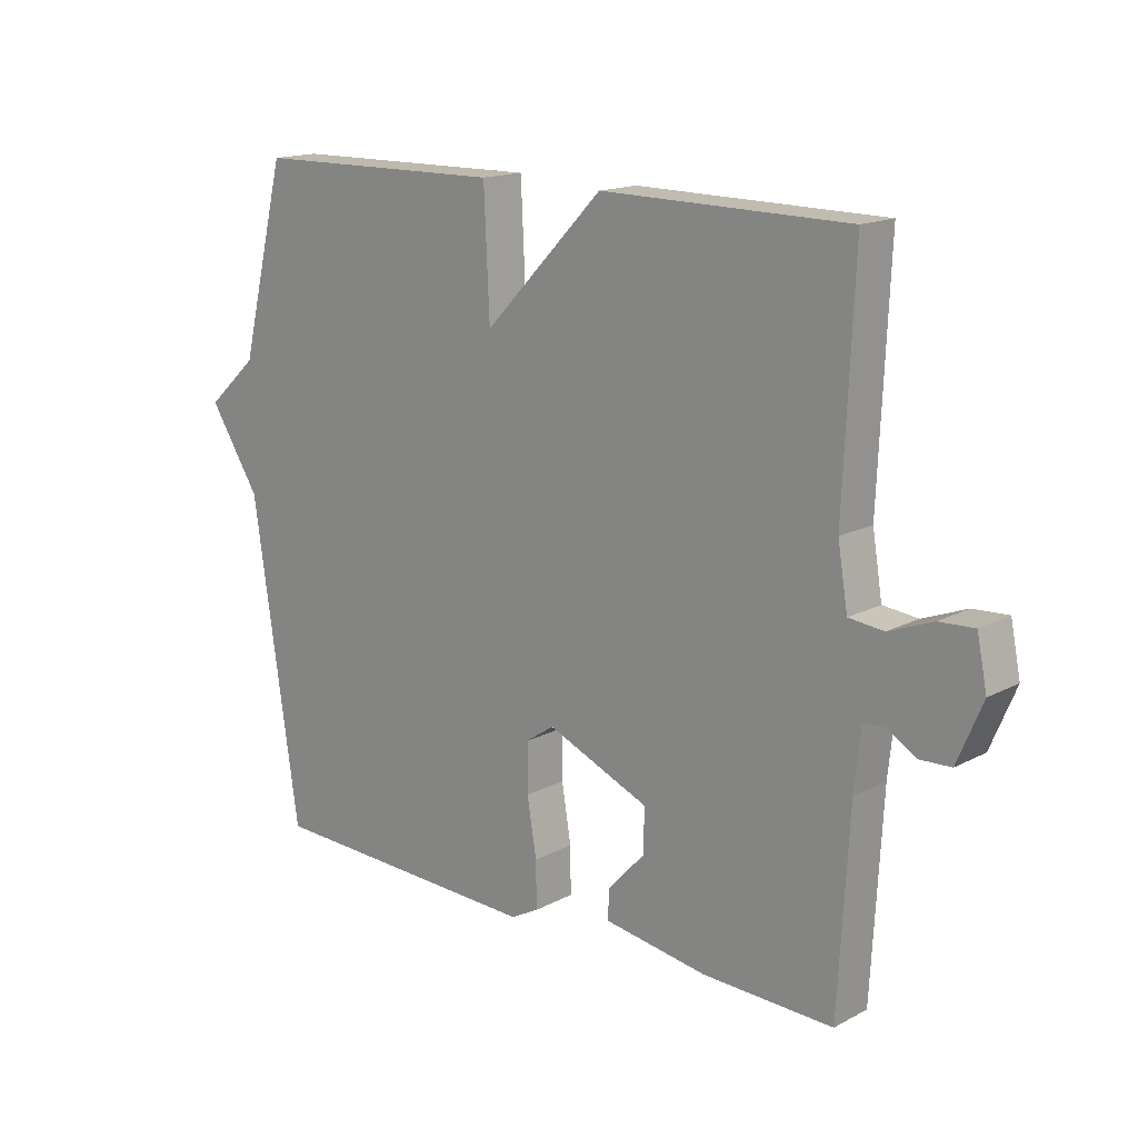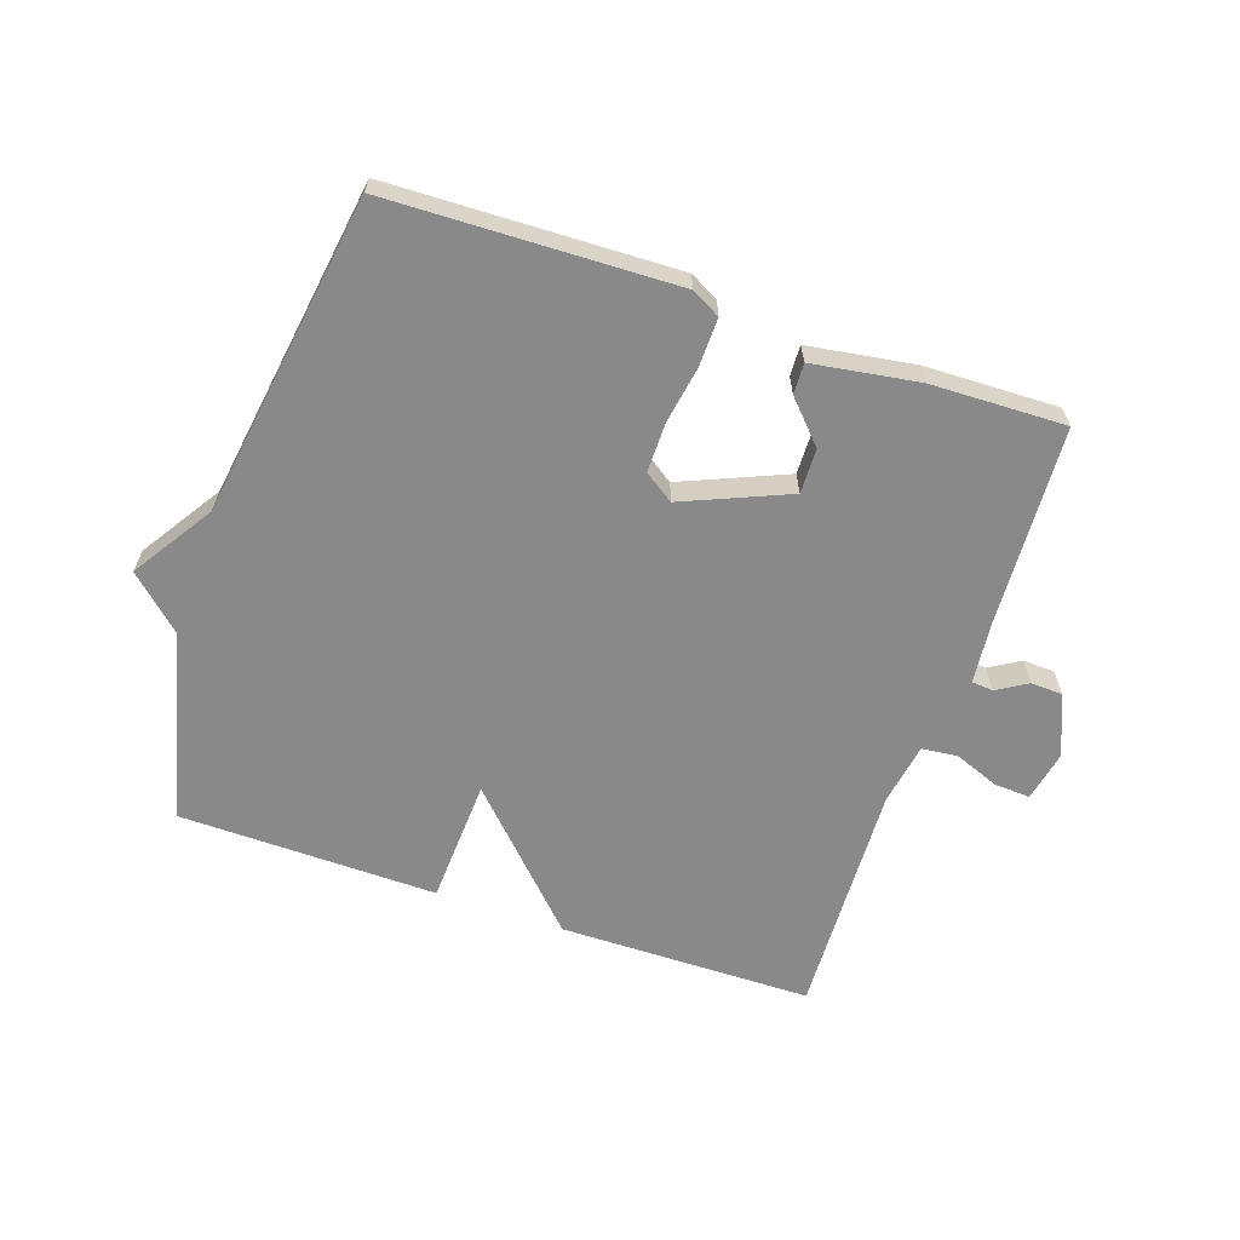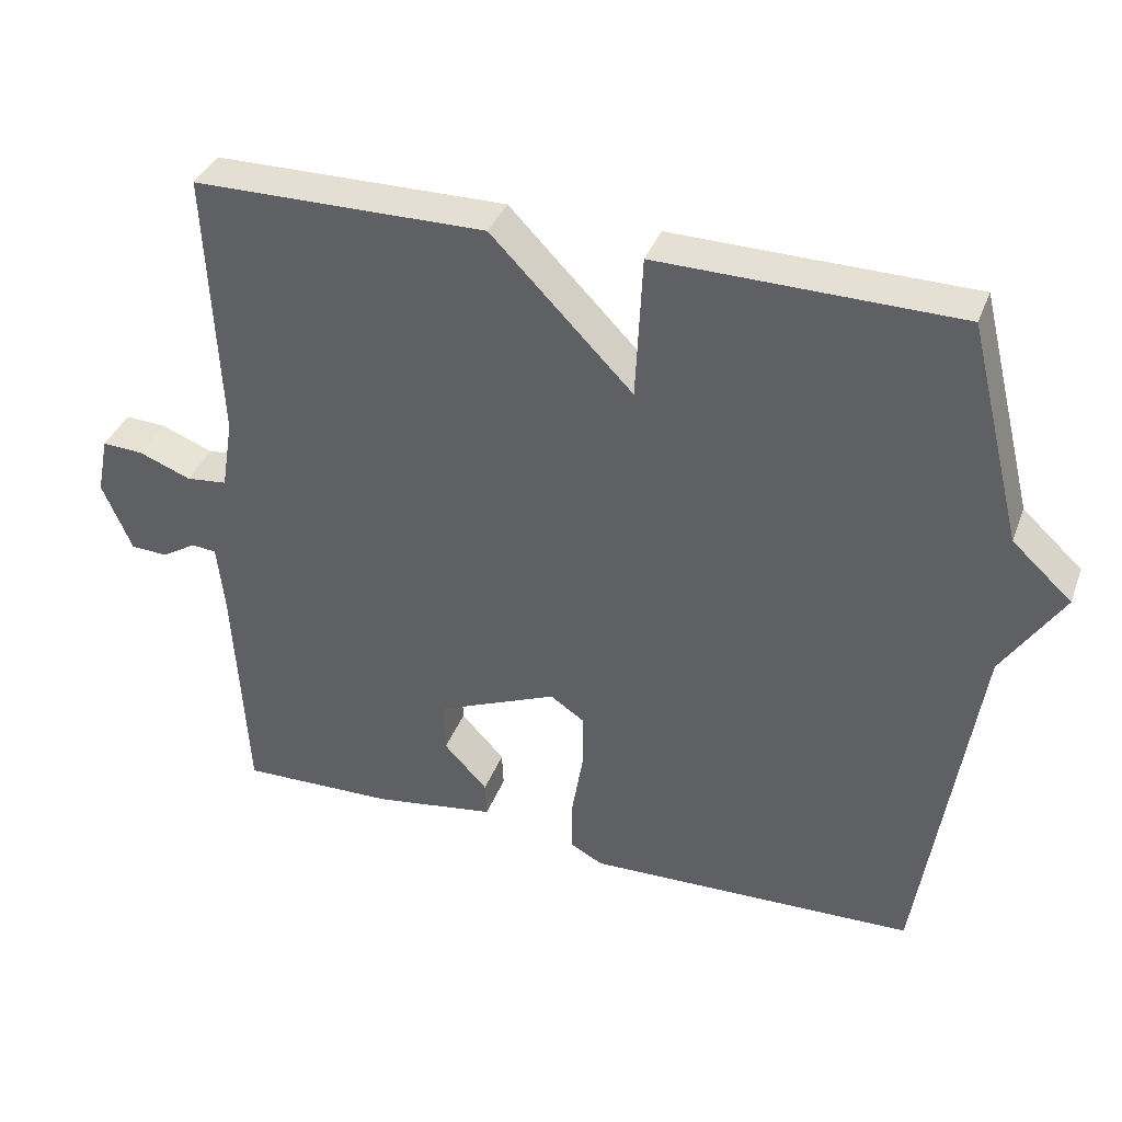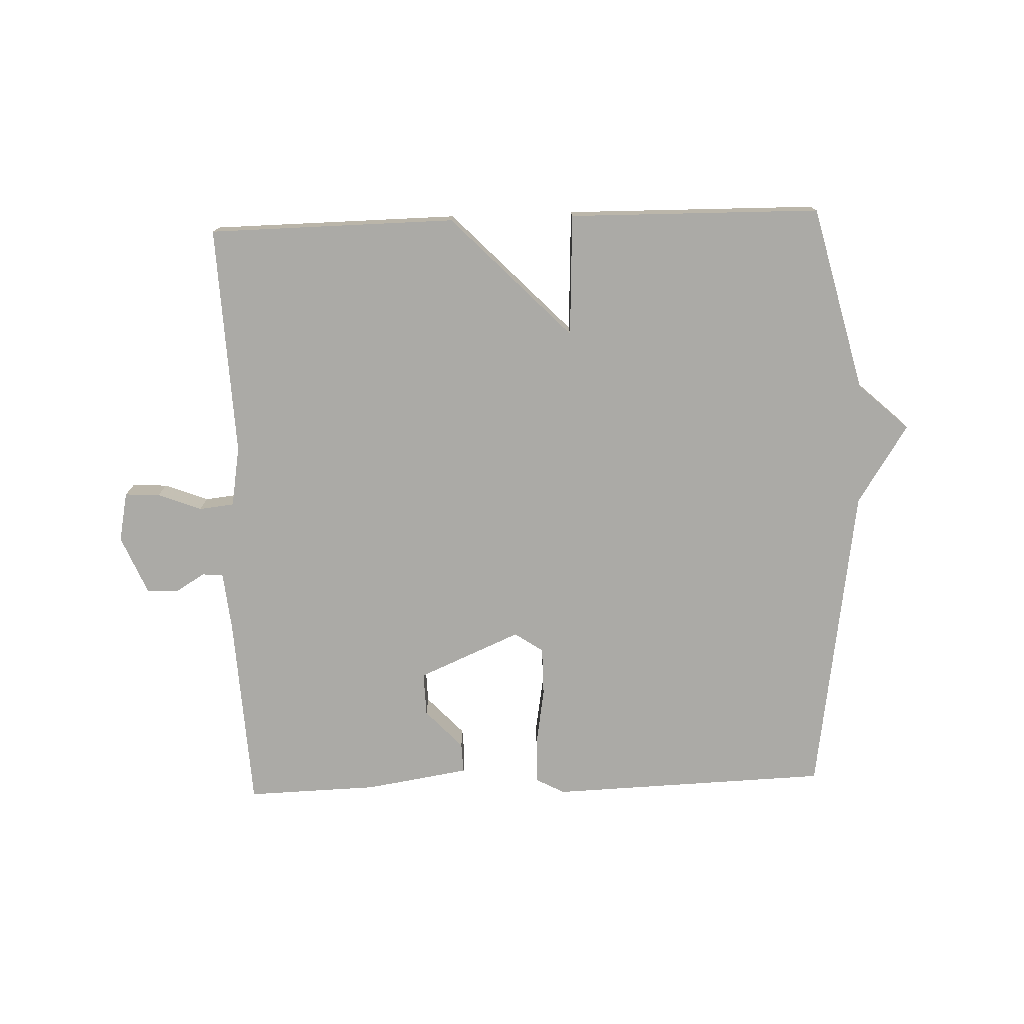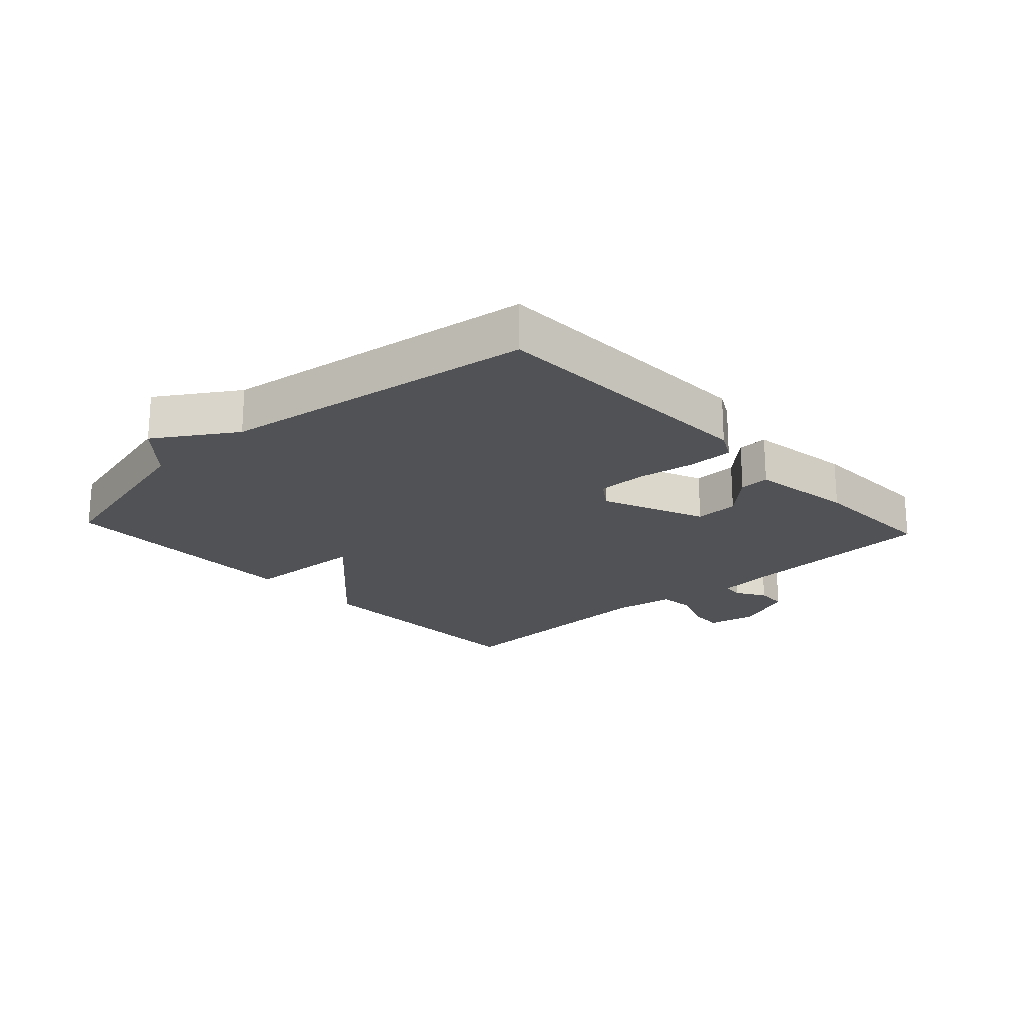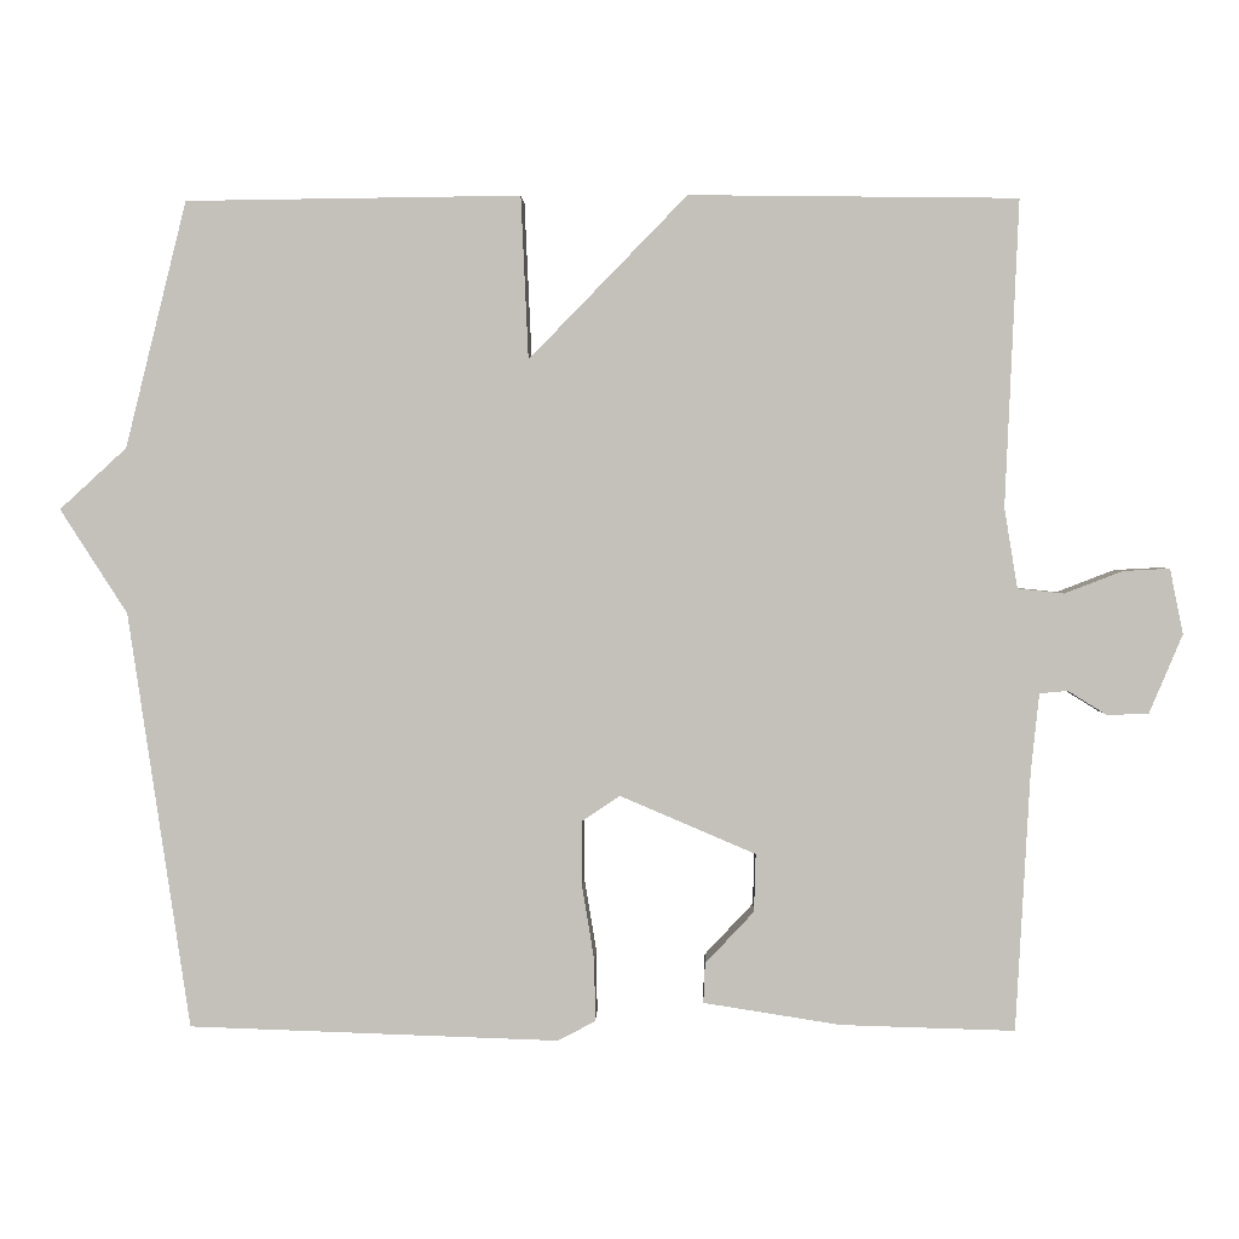
<metadata>
{"format":"obj","ext":"obj","renderer":"f3d","projection":"perspective","resolution":1024,"background":"white","views":[{"elev":15.8,"azim":-137.6,"up":"+Z"},{"elev":-63.3,"azim":161.0,"up":"+Y"},{"elev":37.5,"azim":19.4,"up":"+Z"},{"elev":-75.8,"azim":2.0,"up":"+Y"},{"elev":-20.9,"azim":132.7,"up":"+Y"},{"elev":2.1,"azim":-178.4,"up":"+Z"}]}
</metadata>
<code>
v 0.5 0.07 0.5
v 0.574 0.07 0.203
v 0.655 0.07 0.129
v 0.574 0.07 0.003
v 0.5 0.07 -0.5
v 0.052 0.07 -0.515
v 0.007 0.07 -0.491
v 0.008 0.07 -0.417
v 0.023 0.07 -0.326
v 0.023 0.07 -0.248
v -0.023 0.07 -0.217
v -0.187 0.07 -0.287
v -0.185 0.07 -0.357
v -0.126 0.07 -0.42
v -0.124 0.07 -0.468
v -0.29 0.07 -0.494
v -0.5 0.07 -0.5
v -0.517 0.07 -0.188
v -0.527 0.07 -0.092
v -0.561 0.07 -0.089
v -0.608 0.07 -0.118
v -0.658 0.07 -0.116
v -0.698 0.07 -0.021
v -0.682 0.07 0.058
v -0.626 0.07 0.055
v -0.556 0.07 0.028
v -0.5 0.07 0.034
v -0.484 0.07 0.131
v -0.5 0.07 0.5
v -0.104 0.07 0.505
v 0.087 0.07 0.309
v 0.096 0.07 0.505
v 0.5 0 0.5
v 0.574 0 0.203
v 0.655 0 0.129
v 0.574 0 0.003
v 0.5 0 -0.5
v 0.052 0 -0.515
v 0.007 0 -0.491
v 0.008 0 -0.417
v 0.023 0 -0.326
v 0.023 0 -0.248
v -0.023 0 -0.217
v -0.187 0 -0.287
v -0.185 0 -0.357
v -0.126 0 -0.42
v -0.124 0 -0.468
v -0.29 0 -0.494
v -0.5 0 -0.5
v -0.517 0 -0.188
v -0.527 0 -0.092
v -0.561 0 -0.089
v -0.608 0 -0.118
v -0.658 0 -0.116
v -0.698 0 -0.021
v -0.682 0 0.058
v -0.626 0 0.055
v -0.556 0 0.028
v -0.5 0 0.034
v -0.484 0 0.131
v -0.5 0 0.5
v -0.104 0 0.505
v 0.087 0 0.309
v 0.096 0 0.505
f 31 32 1 2
f 28 29 30 31
f 2 3 4
f 31 2 4
f 28 31 4
f 27 28 4
f 26 27 4
f 24 25 26
f 23 24 26
f 22 23 26
f 21 22 26
f 20 21 26
f 19 20 26 4
f 18 19 4
f 16 17 18
f 15 16 18
f 14 15 18
f 13 14 18
f 12 13 18
f 11 12 18
f 11 18 4
f 10 11 4 5
f 9 10 5 6
f 6 7 8 9
f 34 33 64 63
f 63 62 61 60
f 36 35 34
f 36 34 63
f 36 63 60
f 36 60 59
f 36 59 58
f 58 57 56
f 58 56 55
f 58 55 54
f 58 54 53
f 58 53 52
f 36 58 52 51
f 36 51 50
f 50 49 48
f 50 48 47
f 50 47 46
f 50 46 45
f 50 45 44
f 50 44 43
f 36 50 43
f 37 36 43 42
f 38 37 42 41
f 41 40 39 38
f 1 33 34 2
f 2 34 35 3
f 3 35 36 4
f 4 36 37 5
f 5 37 38 6
f 6 38 39 7
f 7 39 40 8
f 8 40 41 9
f 9 41 42 10
f 10 42 43 11
f 11 43 44 12
f 12 44 45 13
f 13 45 46 14
f 14 46 47 15
f 15 47 48 16
f 16 48 49 17
f 17 49 50 18
f 18 50 51 19
f 19 51 52 20
f 20 52 53 21
f 21 53 54 22
f 22 54 55 23
f 23 55 56 24
f 24 56 57 25
f 25 57 58 26
f 26 58 59 27
f 27 59 60 28
f 28 60 61 29
f 29 61 62 30
f 30 62 63 31
f 31 63 64 32
f 32 64 33 1

</code>
